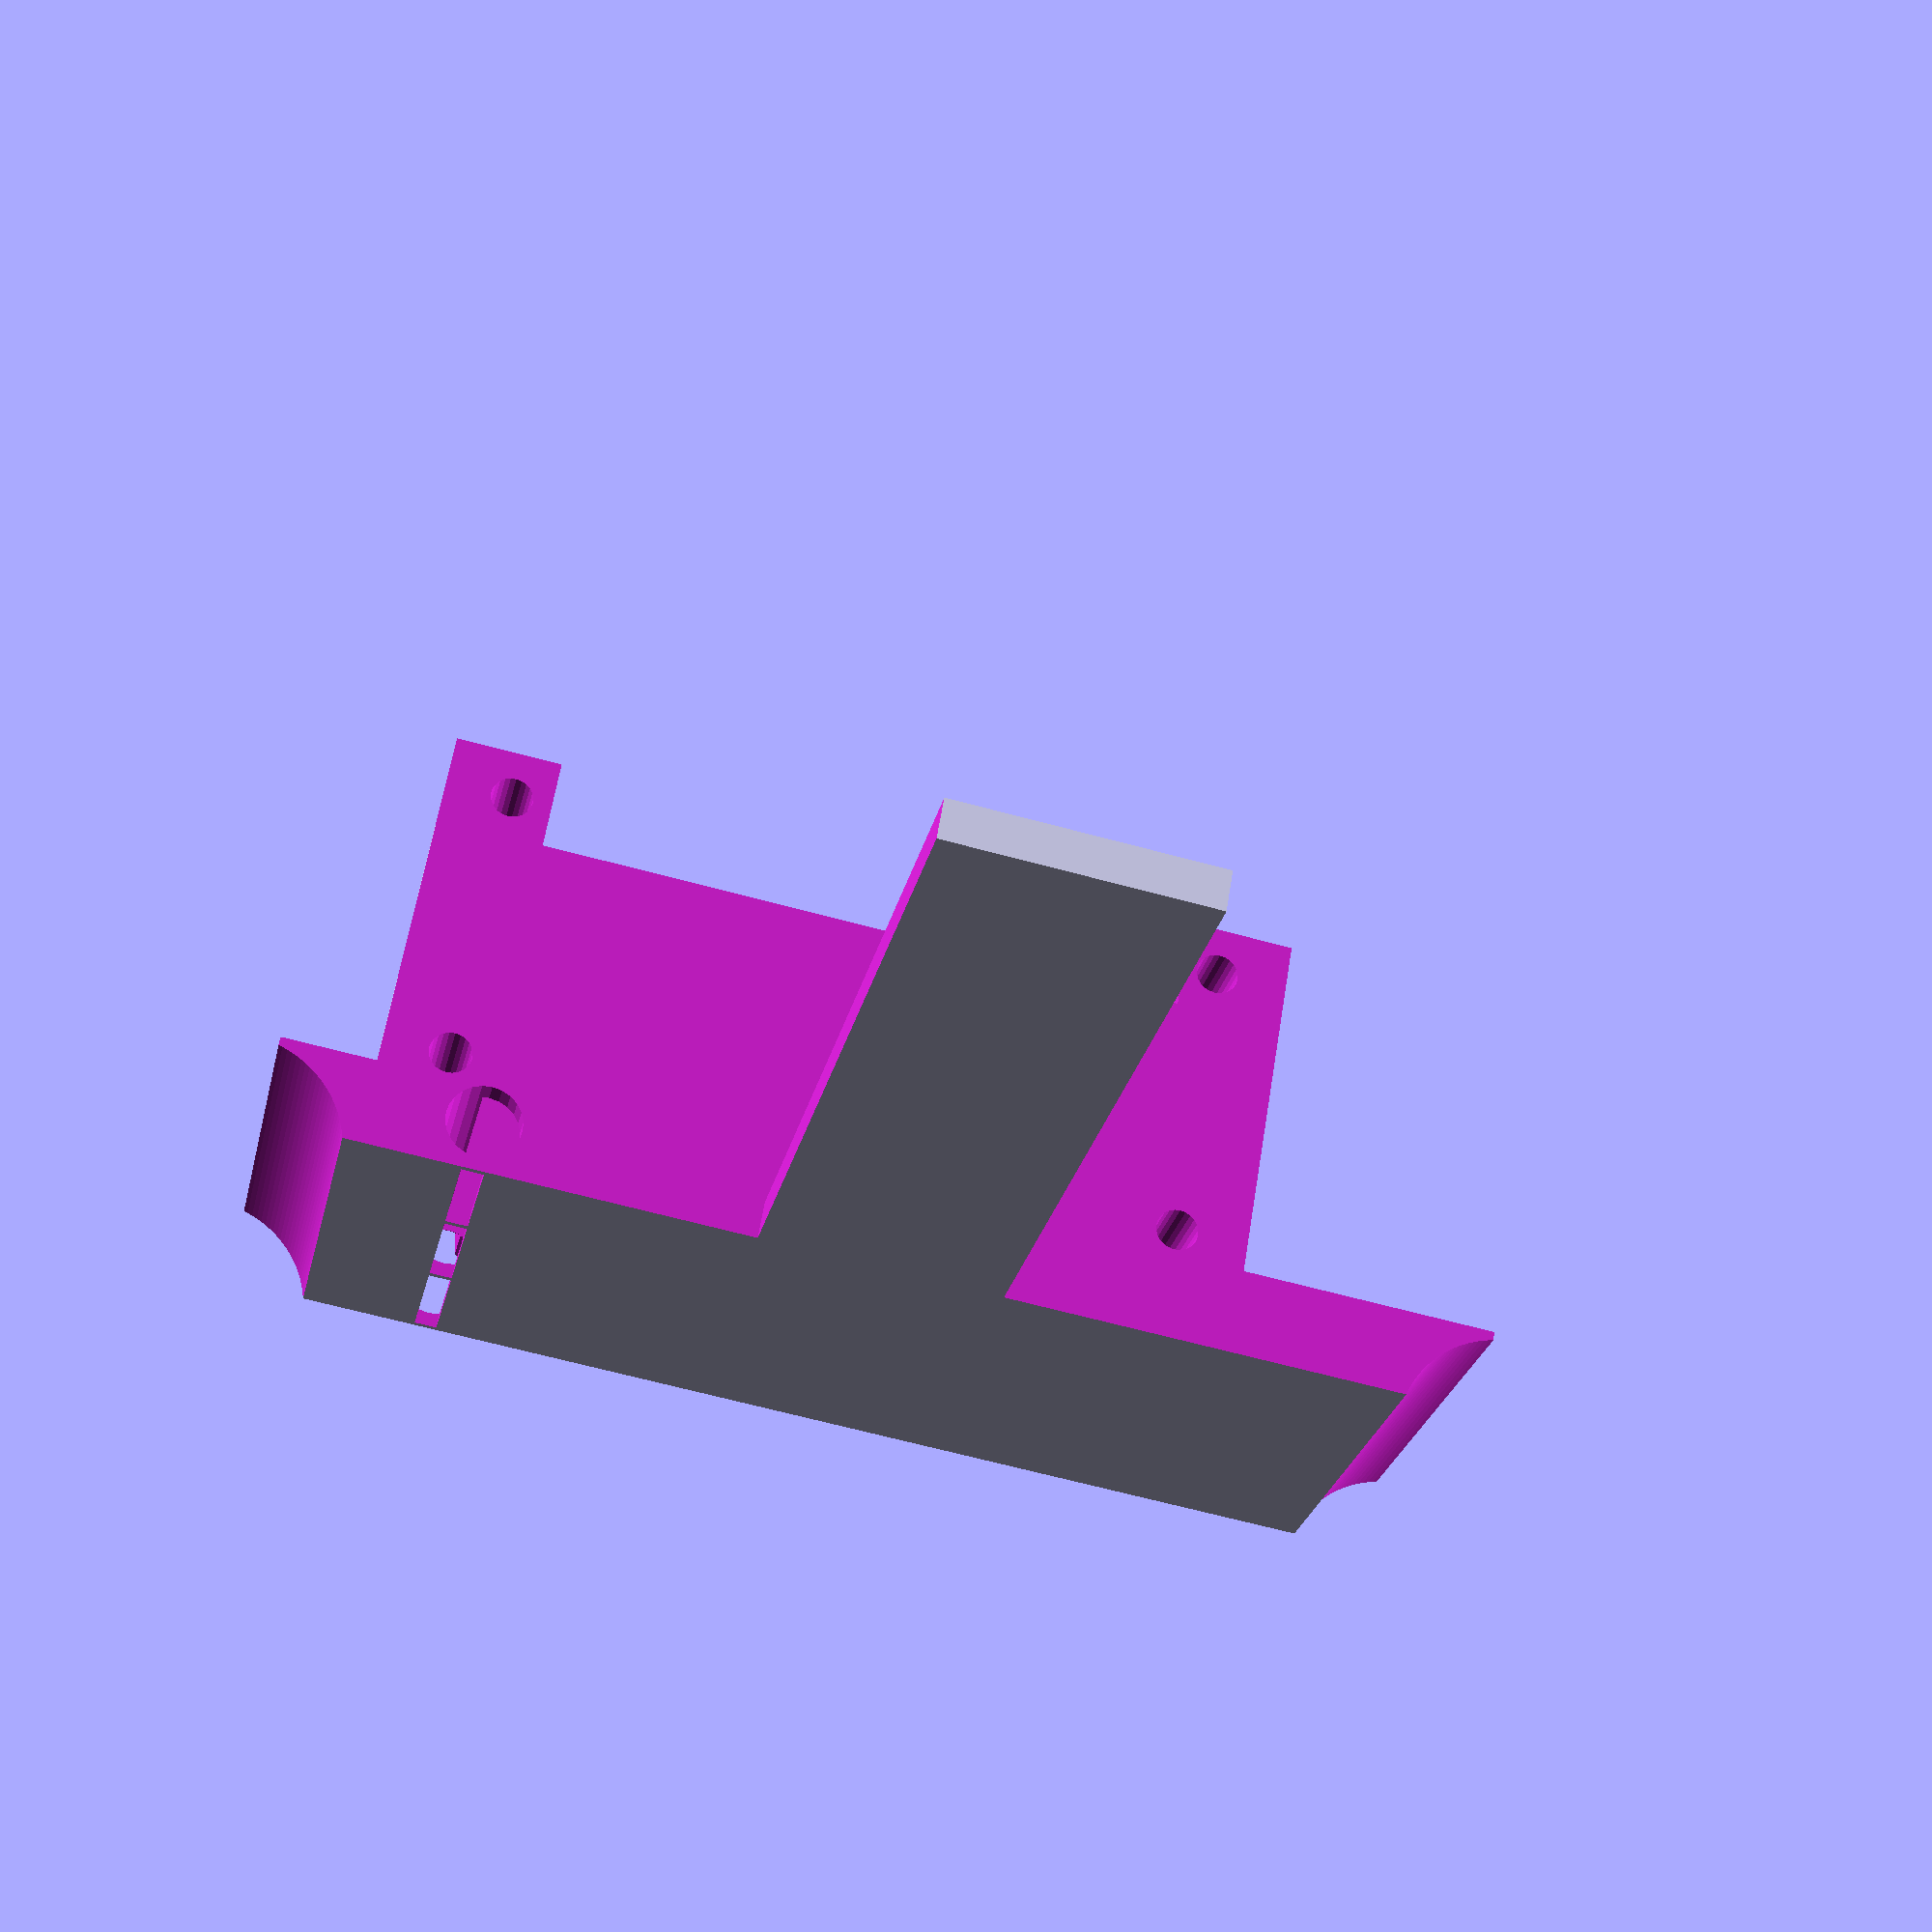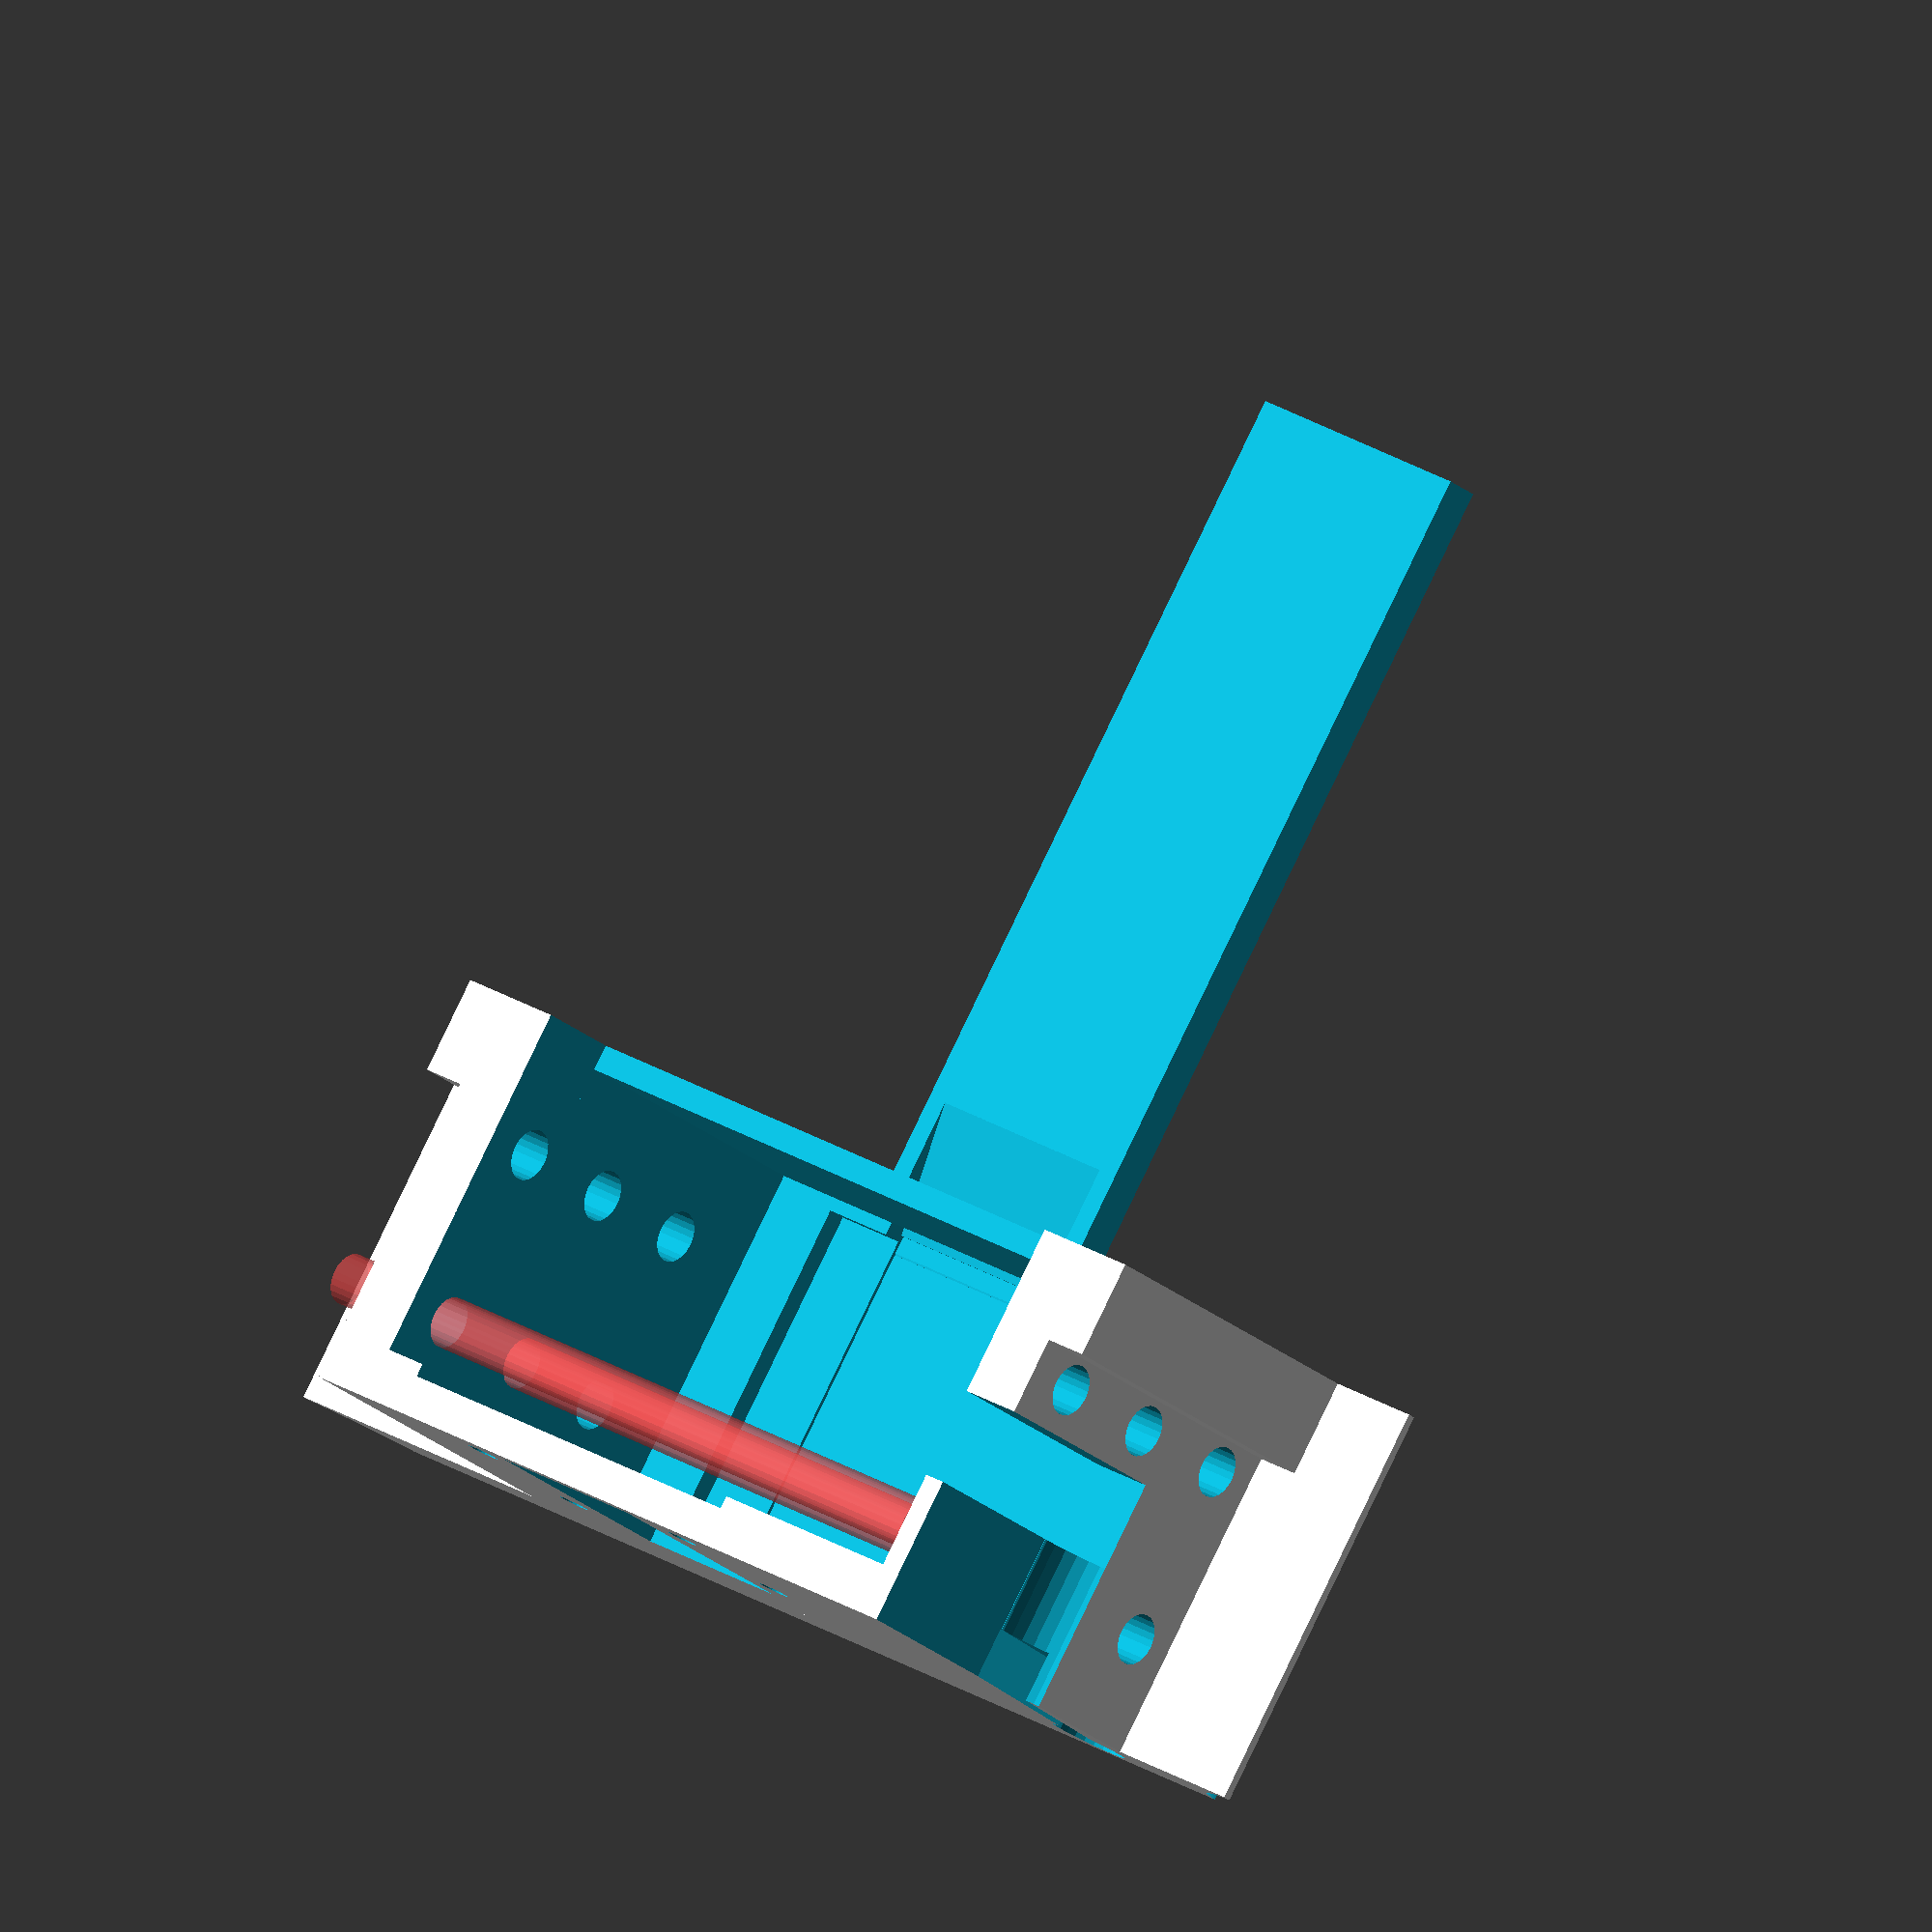
<openscad>
union () {
difference(){
union(){
translate([-3,0,2.4])cube([98,97,7], center=true);    
translate([-13,-6.5,19.5])cube([78,62,31], center=true); 
translate([-23.5,-6.5,19.5])cube([8,69,31], center=true);

}
    //Cube LiPo Battery
    translate([-35,-6.5,20])cube([26,52,37], center=true);
     
    //Outside rail mounts
    translate([0,50.8,-3.5])  rotate([0,90,0])   cylinder(h=115, r1=9, r2=9, center=true,$fn=128);
    translate([0,-50.8,-3.5])  rotate([0,90,0])   cylinder(h=115, r1=9, r2=9, center=true,$fn=128);

    //Hole clearance
    //translate([0,29.5,-17])  rotate([0,90,0])   cylinder(h=115, r1=17, r2=17, center=true,$fn=128);
    //translate([0,-29.5,-17])  rotate([0,90,0])   cylinder(h=115, r1=17, r2=17, center=true,$fn=128);
    
    //Cavity for camera cable
    translate([-36,0,4.5])cube([26,28,9.4], center=true);
    translate([-35.5,0,0.7])cube([26,16.3,2.4], center=true);
    translate([-12,0,3.05]) rotate([0,-12,0]) cube([25,16.3,2], center=true);

    //Camera cable routing
    translate([-37.5,28,23])  rotate([0,0,0])   cylinder(22, r1=5.5, r2=5.5, center=true,$fn=128);

    //Holes for battery terminals and solar plug
    translate([30,-30,16])cube([100,40.5,40], center=true);
    translate([30,30,16])cube([100,40.5,40], center=true);
    
    //Camera installation
    translate([-39,0,20])cube([20,32,35], center=true);
    
     //battery cable routing
    translate([-37,-37,27])  cube([7,10,20], center=true);
    translate([-52,-34,13]) rotate([12,0,0])  cube([7.9,2.9,16], center=true);
    translate([-36,-32,0])  cube([10,1.8,6], center=true);
    translate([-25.5,-32,0])  cube([10,1.8,6], center=true);
    translate([-46.5,-32,0])  cube([10,1.8,6], center=true);

    translate([-46.5,-38,20.7])rotate([0,90,0])   cylinder(h=12.05, r1=3.75, r2=3.75, center=true,$fn=24);
    translate([-46,-39.5,29])  cube([20,10.5,16], center=true);
   
    translate([-35,-32,3])rotate([0,90,0])   cylinder(h=35, r1=3, r2=3, center=true,$fn=24);

    
    ///camera holes
    translate([-51,10.5,30.7])rotate([0,90,0])   cylinder(h=5, r1=1.2, r2=1.2, center=true,$fn=24);
    translate([-51,-10.5,30.7])rotate([0,90,0])   cylinder(h=5, r1=1.2, r2=1.2, center=true,$fn=24);
    translate([-51,10.5,18.2])rotate([0,90,0])   cylinder(h=5, r1=1.2, r2=1.2, center=true,$fn=24);
    translate([-51,-10.5,18.2])rotate([0,90,0])   cylinder(h=5, r1=1.2, r2=1.2, center=true,$fn=24);

    //camera cutout
    translate([-52,0,23])cube([8,13,20], center=true);
    
     //Pi Zero holes  
    translate([-17,-35.7,31])rotate([0,90,0])   cylinder(h=20, r1=1.7, r2=1.7, center=true,$fn=24);
    translate([-17,22.3,31])rotate([0,90,0])   cylinder(h=20, r1=1.7, r2=1.7, center=true,$fn=24);
    translate([-17,-35.7,8])rotate([0,90,0])   cylinder(h=20, r1=1.7, r2=1.7, center=true,$fn=24);
    translate([-17,22.3,8])rotate([0,90,0])   cylinder(h=20, r1=1.7, r2=1.7, center=true,$fn=24);
    
    
    //Pi 4 cutout 85.6mm × 56.5mm
    //translate([52,0.8,25])cube([58,87,30], center=true);
    //Pi Zero cut out 65mm x 30mm
    //translate([6,-9,22])cube([42,120,33], center=true);
    
    //Pi PCB cutout
    translate([16,-6.5,20])cube([72,70.5,36], center=true);
    translate([5,-6.5,35])cube([60,52,15], center=true);

    //Ventilation
    
    #translate([-44,0,20])rotate([90,0,0])   cylinder(h=60, r1=2, r2=2, center=true,$fn=24);
    translate([-30,0,20])rotate([90,0,0])   cylinder(h=88, r1=2, r2=2, center=true,$fn=24);    
    translate([-44,-6.5,10])rotate([90,0,0])   cylinder(h=88, r1=2, r2=2, center=true,$fn=24);
    translate([-30,0,10])rotate([90,0,0])   cylinder(h=88, r1=2, r2=2, center=true,$fn=24);    
    #translate([-44,0,30])rotate([90,0,0])   cylinder(h=60, r1=2, r2=2, center=true,$fn=24);
    translate([-30,0,30])rotate([90,0,0])   cylinder(h=88, r1=2, r2=2, center=true,$fn=24);    



}
//Camera cable routing
translate([-37.5,25.7,15])  rotate([0,0,0])   cylinder(30, r1=2.3, r2=2.3, center=true,$fn=128);
        }


</openscad>
<views>
elev=118.7 azim=77.6 roll=350.8 proj=p view=wireframe
elev=21.6 azim=301.3 roll=33.3 proj=o view=solid
</views>
